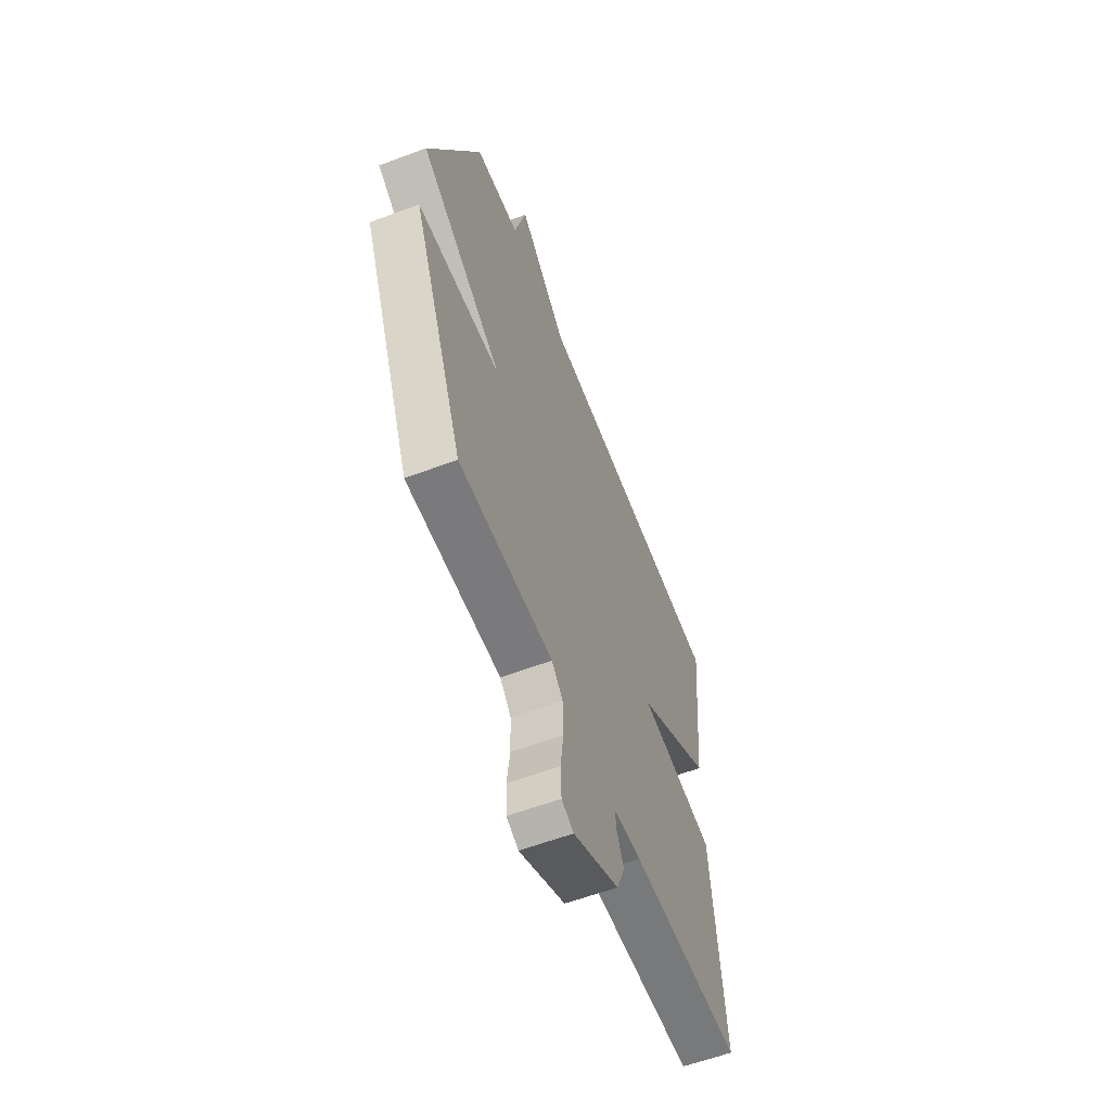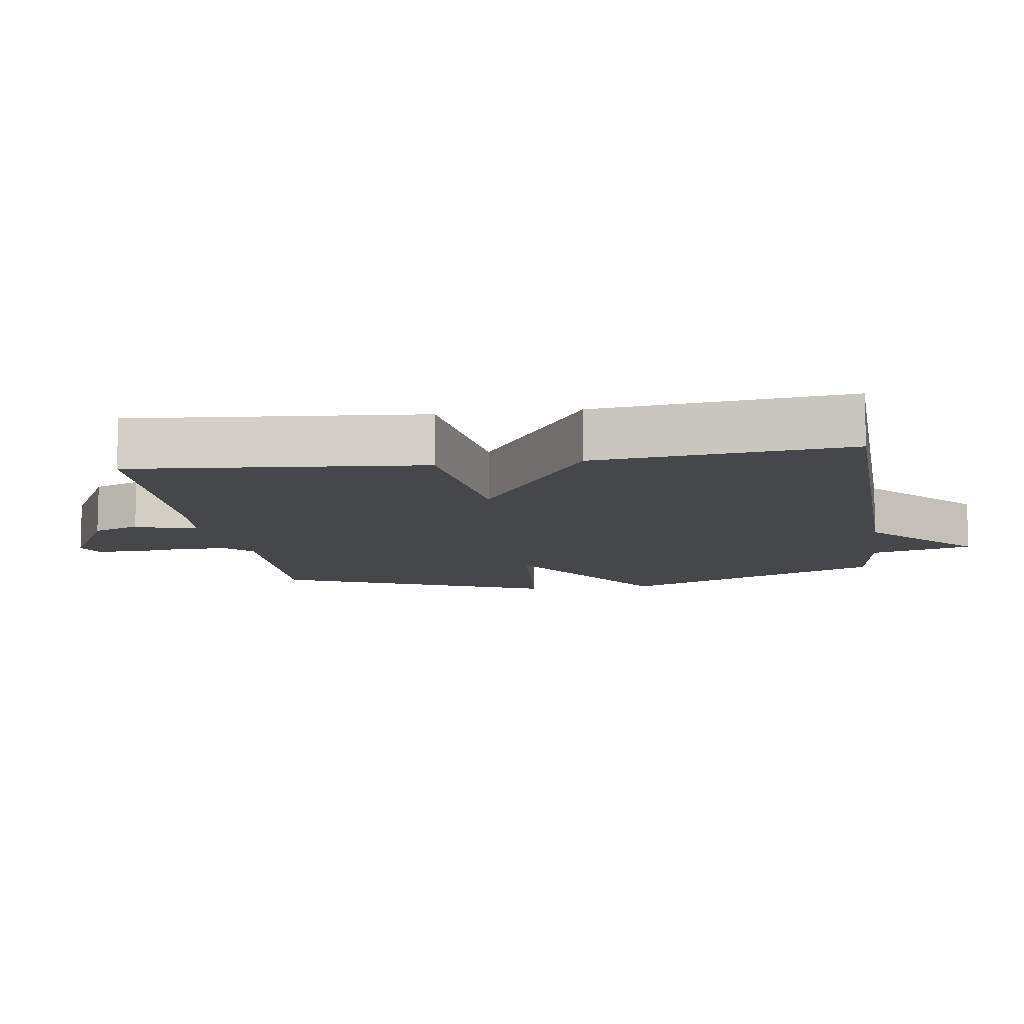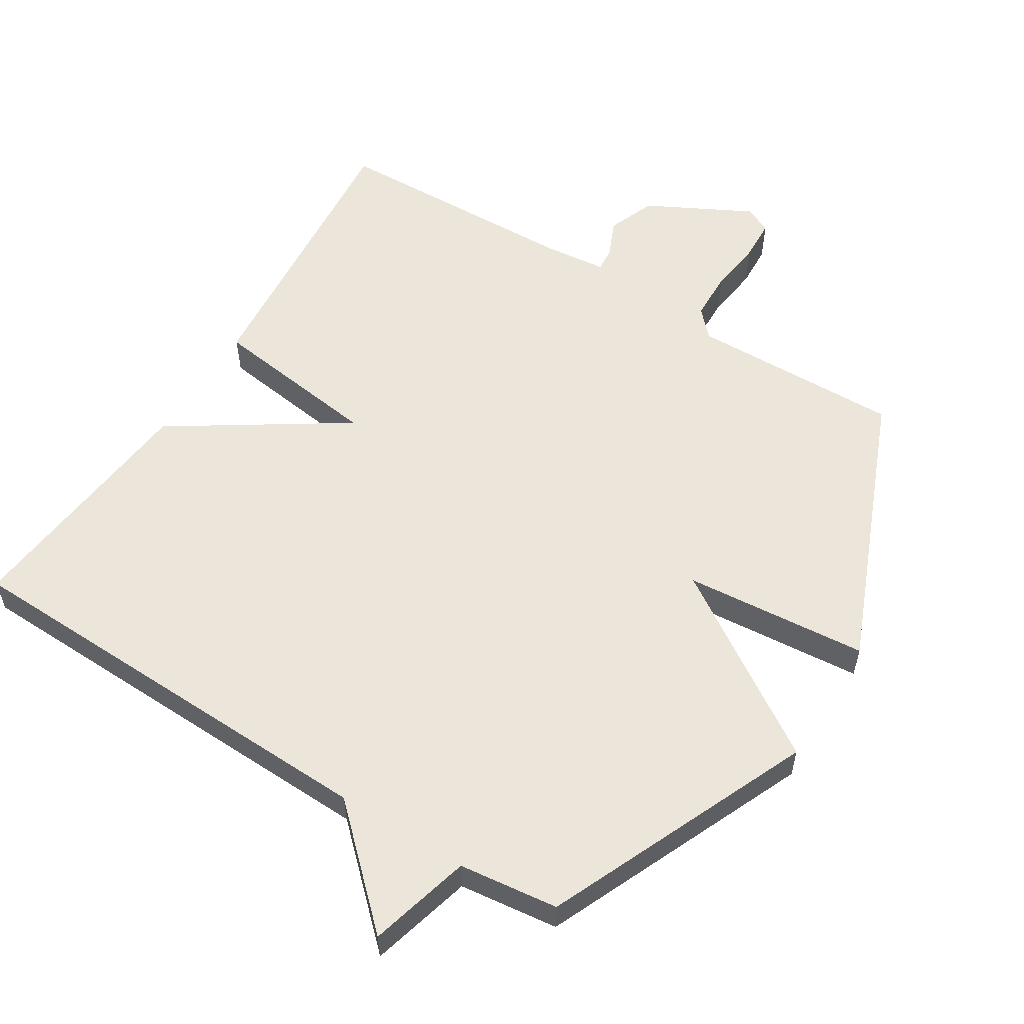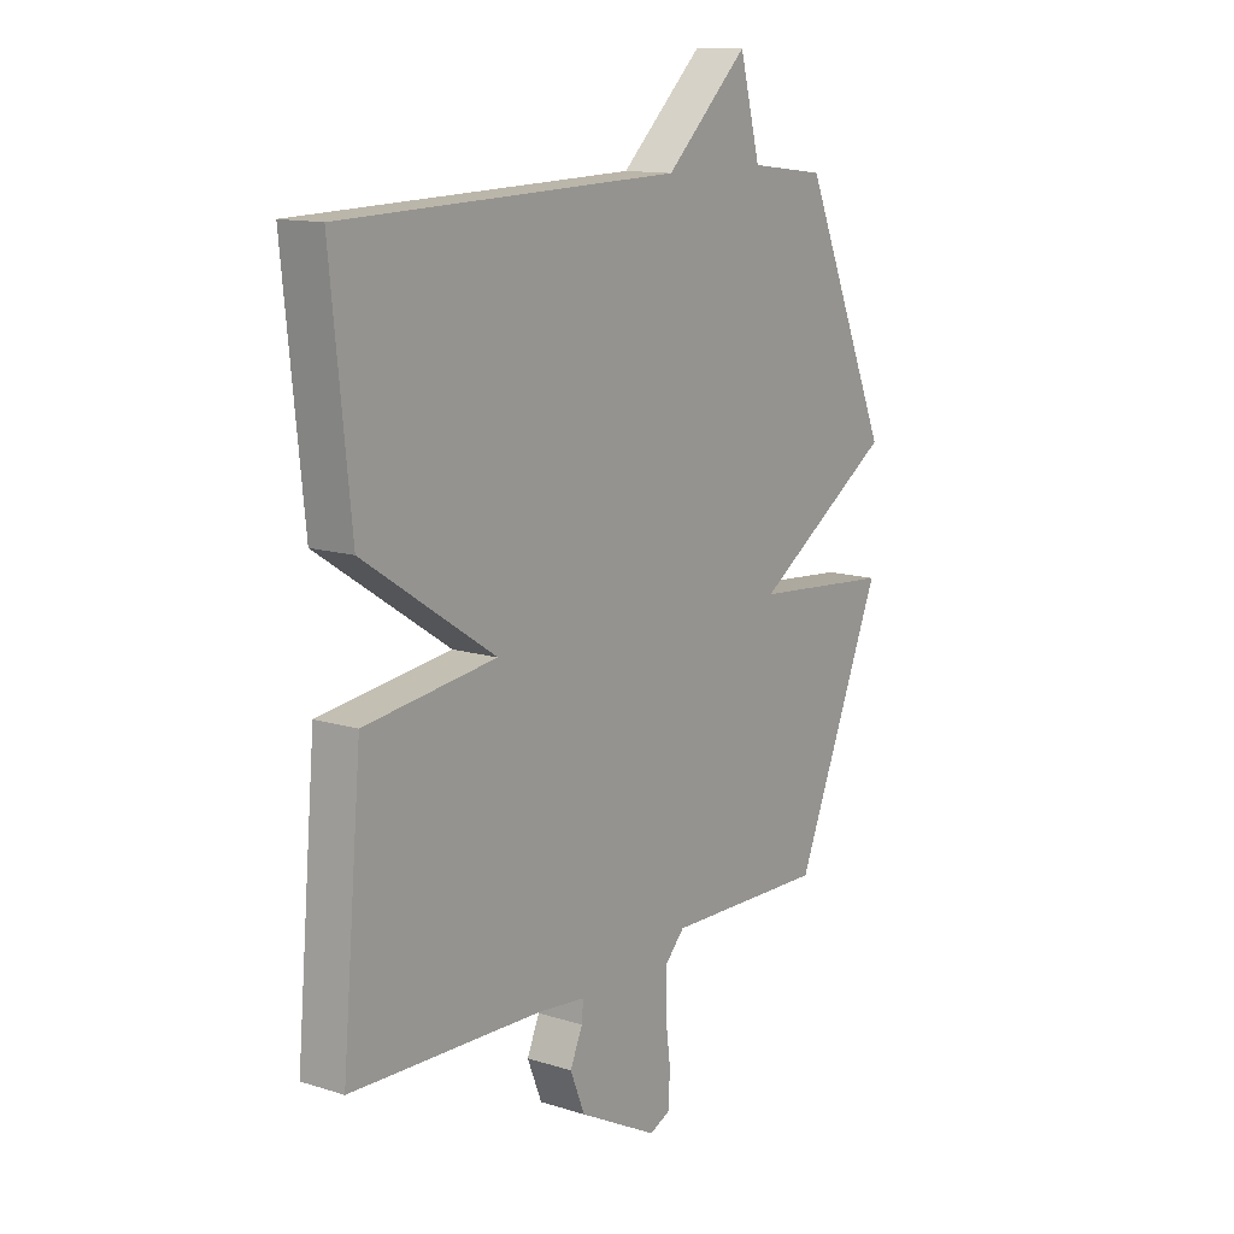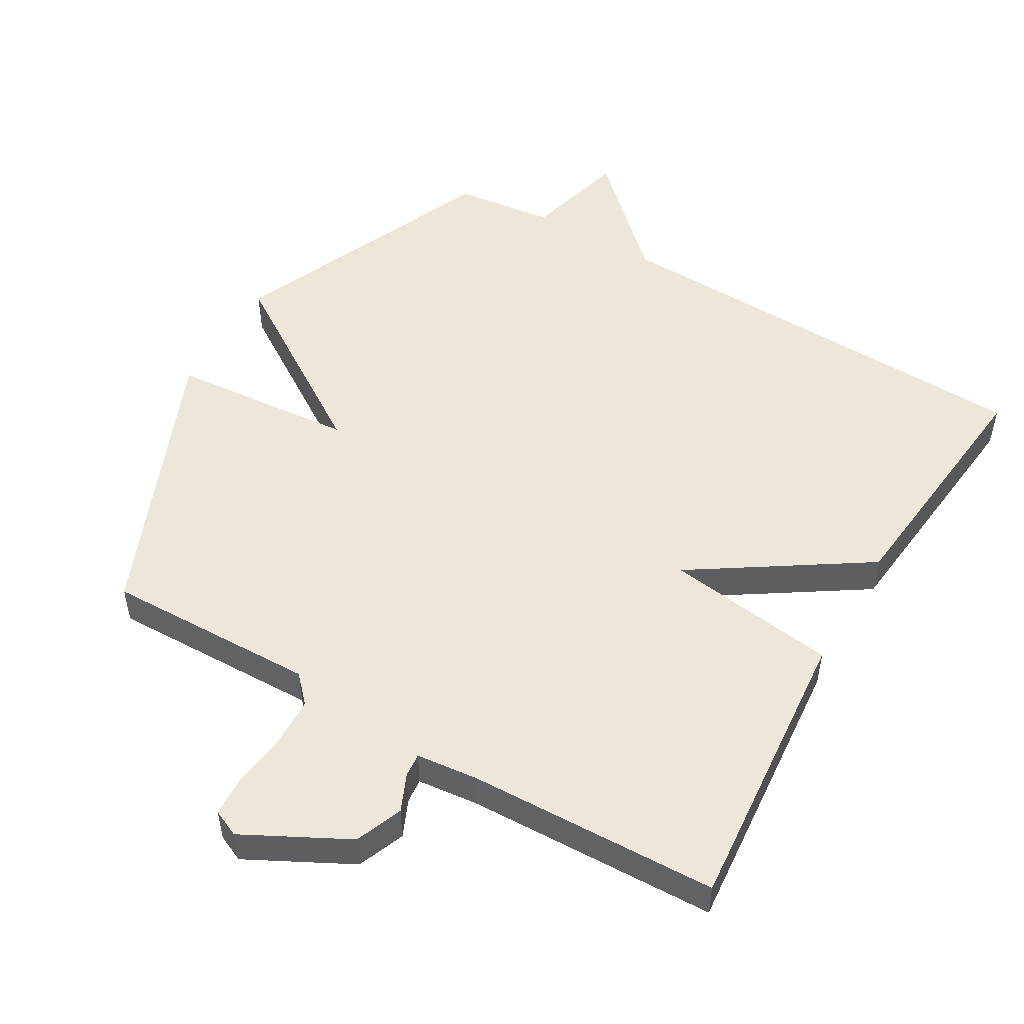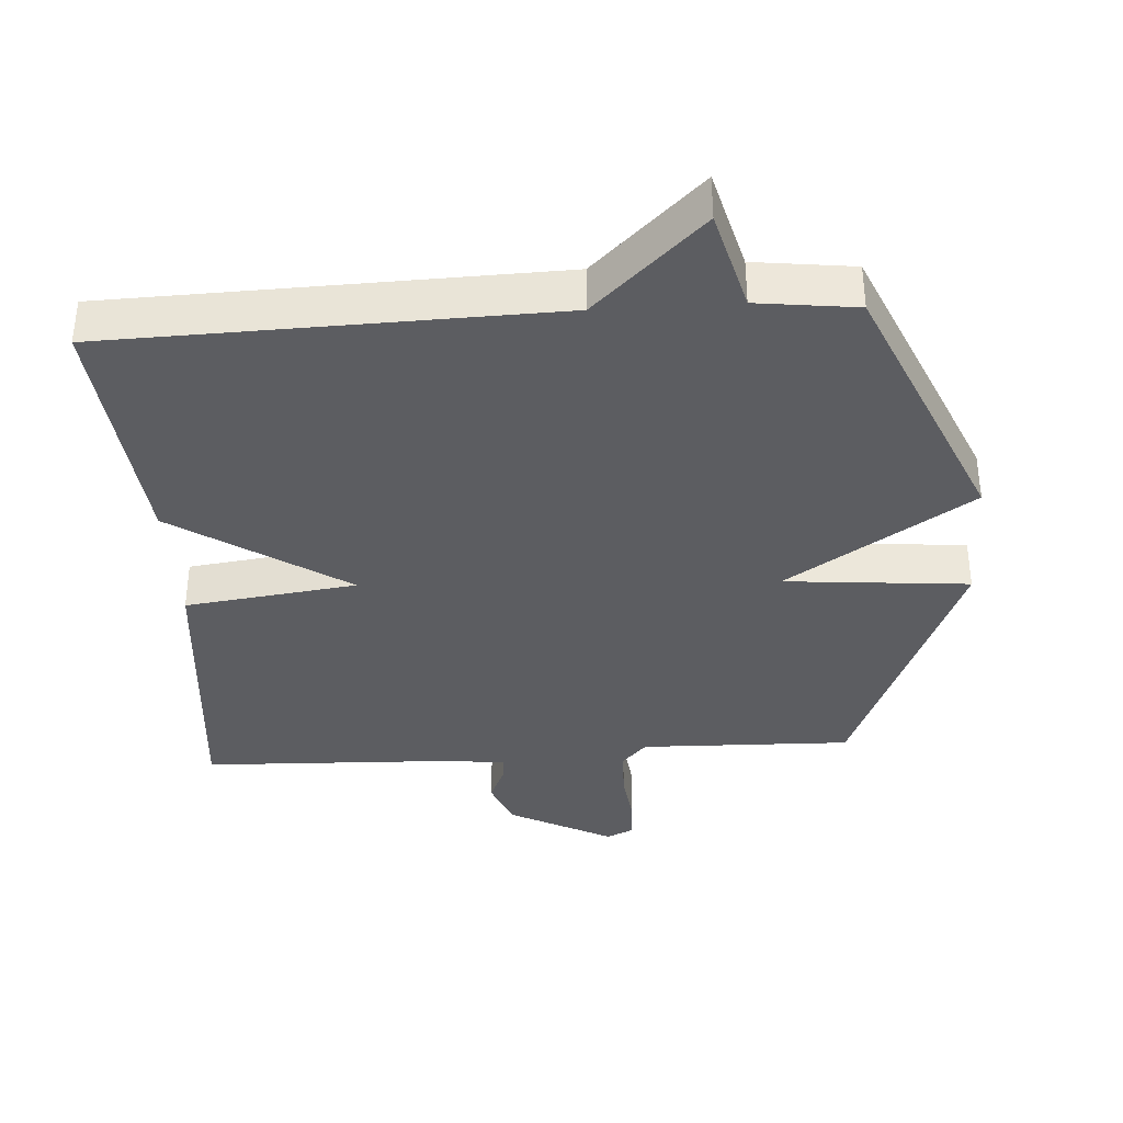
<metadata>
{"format":"obj","ext":"obj","renderer":"f3d","projection":"perspective","resolution":1024,"background":"white","views":[{"elev":-59.5,"azim":111.1,"up":"+Z"},{"elev":-10.4,"azim":-81.6,"up":"+Y"},{"elev":56.6,"azim":32.0,"up":"+Y"},{"elev":12.8,"azim":-54.2,"up":"+Z"},{"elev":51.7,"azim":-149.6,"up":"+Y"},{"elev":-36.9,"azim":3.7,"up":"+Y"}]}
</metadata>
<code>
v -0.5 0.07 -0.5
v -0.462 0.07 -0.071
v -0.208 0.07 -0.038
v -0.462 0.07 0.129
v -0.5 0.07 0.5
v 0.153 0.07 0.518
v 0.313 0.07 0.669
v 0.353 0.07 0.518
v 0.5 0.07 0.5
v 0.67 0.07 0.108
v 0.398 0.07 -0.068
v 0.67 0.07 -0.092
v 0.5 0.07 -0.5
v 0.188 0.07 -0.492
v 0.151 0.07 -0.531
v 0.149 0.07 -0.604
v 0.159 0.07 -0.683
v 0.156 0.07 -0.745
v 0.116 0.07 -0.763
v -0.037 0.07 -0.683
v -0.065 0.07 -0.613
v -0.041 0.07 -0.558
v -0.038 0.07 -0.523
v -0.129 0.07 -0.513
v -0.5 0 -0.5
v -0.462 0 -0.071
v -0.208 0 -0.038
v -0.462 0 0.129
v -0.5 0 0.5
v 0.153 0 0.518
v 0.313 0 0.669
v 0.353 0 0.518
v 0.5 0 0.5
v 0.67 0 0.108
v 0.398 0 -0.068
v 0.67 0 -0.092
v 0.5 0 -0.5
v 0.188 0 -0.492
v 0.151 0 -0.531
v 0.149 0 -0.604
v 0.159 0 -0.683
v 0.156 0 -0.745
v 0.116 0 -0.763
v -0.037 0 -0.683
v -0.065 0 -0.613
v -0.041 0 -0.558
v -0.038 0 -0.523
v -0.129 0 -0.513
f 20 21 22
f 19 20 22
f 18 19 22
f 17 18 22
f 16 17 22
f 15 16 22 23
f 14 15 23 24
f 11 12 13 14
f 8 9 10 11
f 14 24 1
f 11 14 1
f 8 11 1
f 7 8 1
f 6 7 1
f 3 4 5 6
f 1 2 3
f 1 3 6
f 46 45 44
f 46 44 43
f 46 43 42
f 46 42 41
f 46 41 40
f 47 46 40 39
f 48 47 39 38
f 38 37 36 35
f 35 34 33 32
f 25 48 38
f 25 38 35
f 25 35 32
f 25 32 31
f 25 31 30
f 30 29 28 27
f 27 26 25
f 30 27 25
f 1 25 26 2
f 2 26 27 3
f 3 27 28 4
f 4 28 29 5
f 5 29 30 6
f 6 30 31 7
f 7 31 32 8
f 8 32 33 9
f 9 33 34 10
f 10 34 35 11
f 11 35 36 12
f 12 36 37 13
f 13 37 38 14
f 14 38 39 15
f 15 39 40 16
f 16 40 41 17
f 17 41 42 18
f 18 42 43 19
f 19 43 44 20
f 20 44 45 21
f 21 45 46 22
f 22 46 47 23
f 23 47 48 24
f 24 48 25 1

</code>
